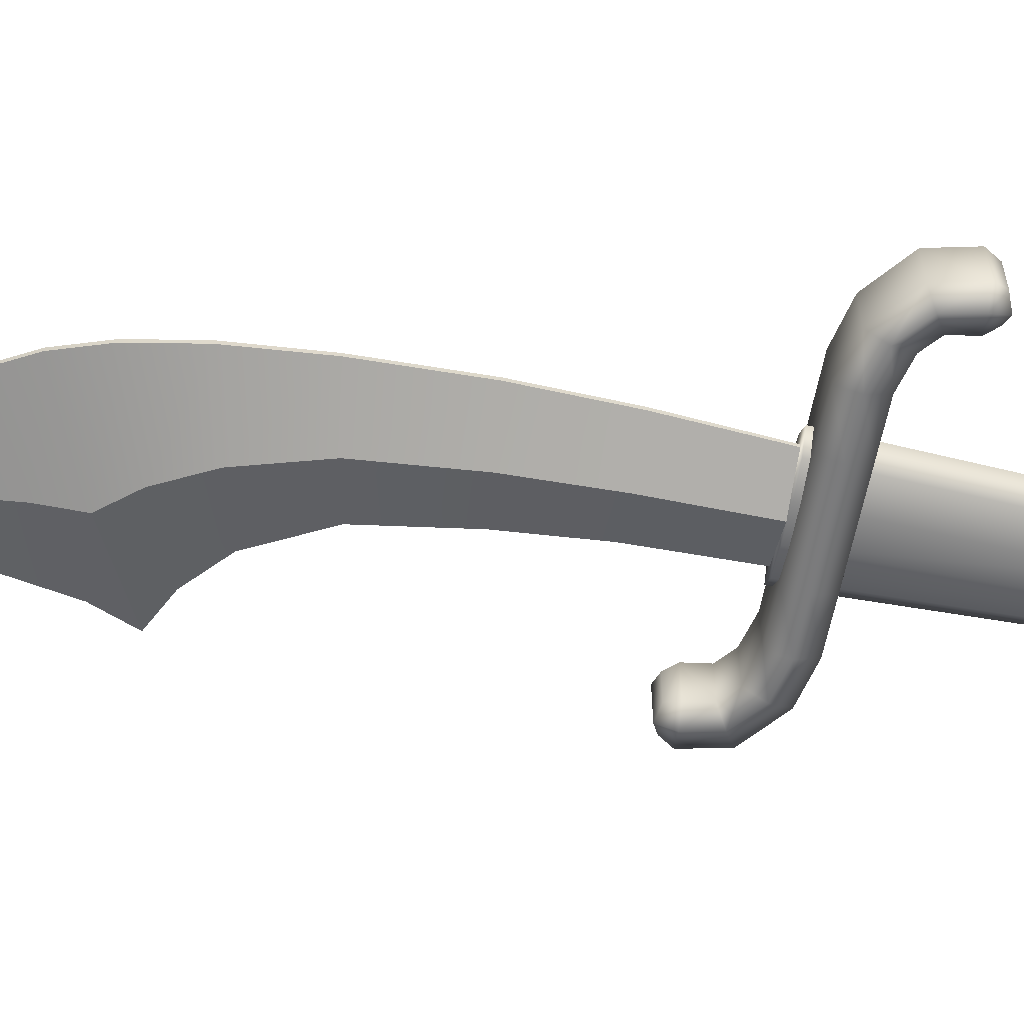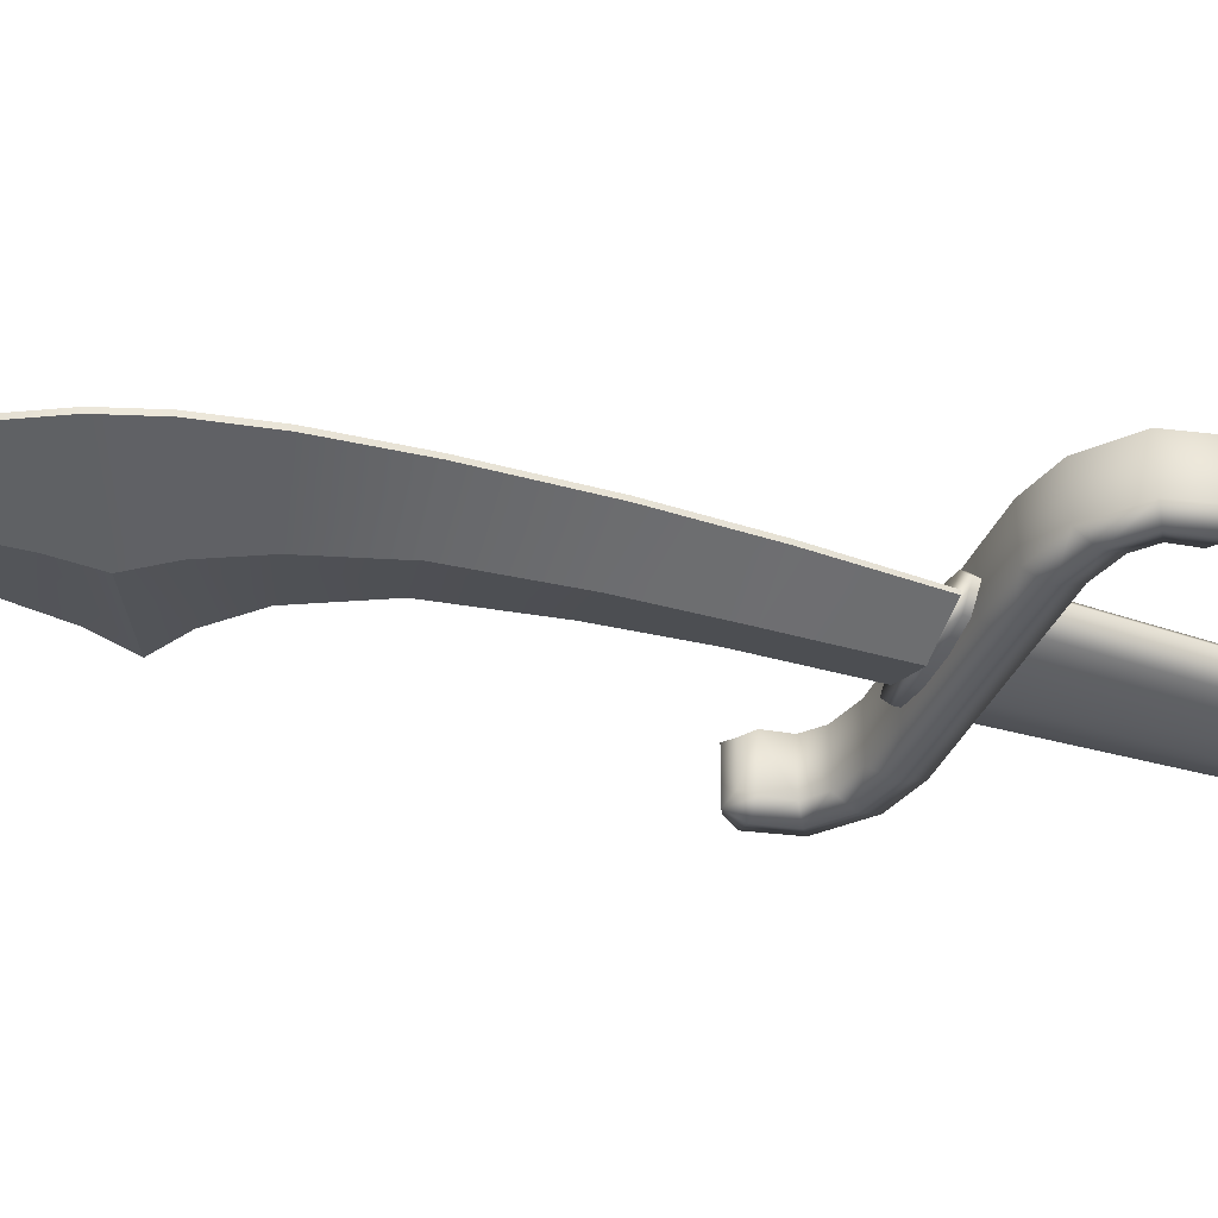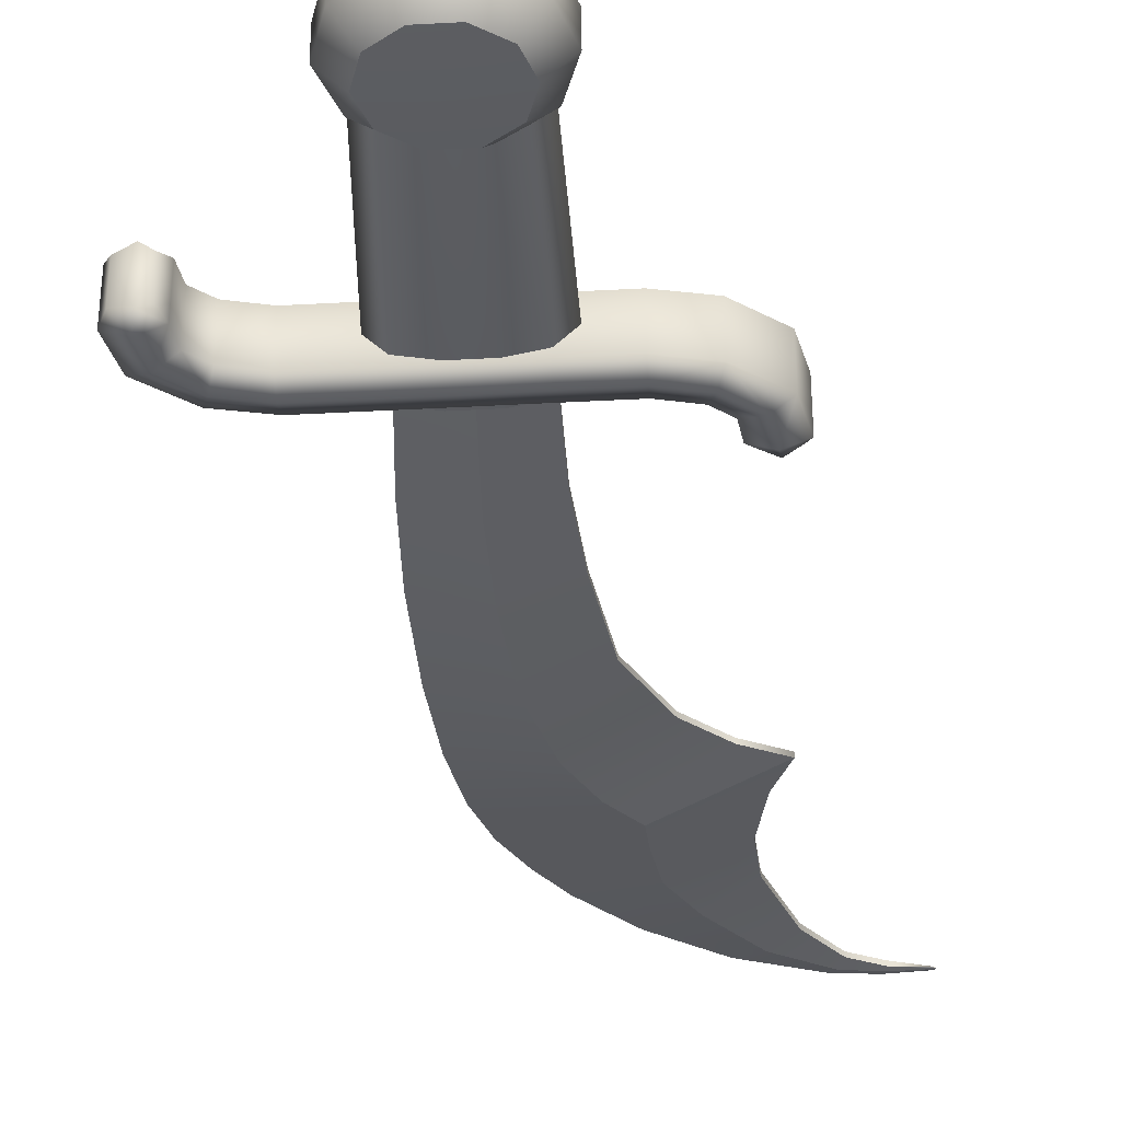
<metadata>
{"format":"obj","ext":"obj","renderer":"f3d","projection":"perspective","resolution":1024,"background":"white","views":[{"elev":-58.4,"azim":79.4,"up":"+Y"},{"elev":-35.7,"azim":68.8,"up":"+Y"},{"elev":-35.8,"azim":-176.4,"up":"+Y"}]}
</metadata>
<code>
g merge3d_element_arms_5
v 0.09734 -0.0007406 -0.2579
v 0.07572 -0.02202 -0.258
v 0.01128 -0.0006433 -0.2576
v 0.07577 0.02059 -0.2581
v 0.03473 0.02861 -0.2585
v -0.01208 0.02866 -0.2589
v -0.05314 0.02073 -0.2592
v -0.07476 -0.0005526 -0.2593
v -0.05319 -0.02188 -0.259
v -0.01215 -0.0299 -0.2587
v 0.03466 -0.02995 -0.2583
v 0.07577 0.02059 -0.2581
v 0.03473 0.02861 -0.2585
v 0.0129 0.02755 -0.6013
v 0.05358 0.01959 -0.601
v -0.01788 0.02759 -0.6016
v -0.01208 0.02866 -0.2589
v -0.0499 0.01971 -0.6018
v -0.05314 0.02073 -0.2592
v -0.07133 -0.001423 -0.6019
v -0.07476 -0.0005526 -0.2593
v 0.09734 -0.0007406 -0.2579
v 0.07496 -0.001584 -0.6008
v 0.07572 -0.02202 -0.258
v 0.05353 -0.02271 -0.6009
v 0.03466 -0.02995 -0.2583
v 0.01283 -0.03058 -0.6012
v -0.01215 -0.0299 -0.2587
v -0.01795 -0.03055 -0.6014
v -0.05319 -0.02188 -0.259
v -0.04995 -0.0226 -0.6017
v -0.07476 -0.0005526 -0.2593
v -0.07133 -0.001423 -0.6019
v 0.0006491 -0.05235 -0.6384
v 0.0532 -0.05015 -0.5996
v 0.06597 -0.05026 -0.6379
v 0.02035 -0.05006 -0.5761
v -0.02002 -0.05001 -0.5764
v -0.05249 -0.05004 -0.6004
v -0.06467 -0.05012 -0.6389
v -0.05189 -0.05023 -0.6772
v -0.01905 -0.05033 -0.7007
v 0.02132 -0.05037 -0.7004
v 0.0538 -0.05035 -0.6764
v 0.0532 -0.05015 -0.5996
v 0.07598 -0.02185 -0.5829
v 0.09428 -0.02201 -0.6378
v 0.06597 -0.05026 -0.6379
v 0.02035 -0.05006 -0.5761
v 0.02891 -0.02172 -0.5492
v -0.02002 -0.05001 -0.5764
v -0.02894 -0.02165 -0.5497
v -0.05249 -0.05004 -0.6004
v -0.07547 -0.02169 -0.5841
v -0.06467 -0.05012 -0.6389
v -0.09292 -0.02181 -0.6392
v -0.05189 -0.05023 -0.6772
v -0.07461 -0.02197 -0.6941
v -0.01905 -0.05033 -0.7007
v -0.02755 -0.0221 -0.7277
v 0.02132 -0.05037 -0.7004
v 0.0303 -0.02217 -0.7273
v 0.0538 -0.05035 -0.6764
v 0.07684 -0.02213 -0.6929
v 0.07598 -0.02185 -0.5829
v 0.07602 0.01878 -0.583
v 0.09433 0.01862 -0.6379
v 0.09428 -0.02201 -0.6378
v 0.02891 -0.02172 -0.5492
v 0.02896 0.01891 -0.5493
v -0.02894 -0.02165 -0.5497
v -0.02889 0.01898 -0.5498
v -0.07547 -0.02169 -0.5841
v -0.07542 0.01894 -0.5842
v -0.09292 -0.02181 -0.6392
v -0.09287 0.01882 -0.6393
v -0.07461 -0.02197 -0.6941
v -0.07457 0.01866 -0.6942
v -0.02755 -0.0221 -0.7277
v -0.0275 0.01852 -0.7278
v 0.0303 -0.02217 -0.7273
v 0.03035 0.01846 -0.7274
v 0.07684 -0.02213 -0.6929
v 0.07688 0.0185 -0.693
v 0.07602 0.01878 -0.583
v 0.0533 0.04704 -0.5999
v 0.06608 0.04693 -0.6381
v 0.09433 0.01862 -0.6379
v 0.02896 0.01891 -0.5493
v 0.02046 0.04713 -0.5764
v -0.02889 0.01898 -0.5498
v -0.01991 0.04718 -0.5767
v -0.07542 0.01894 -0.5842
v -0.05238 0.04716 -0.6007
v -0.09287 0.01882 -0.6393
v -0.06456 0.04707 -0.6392
v -0.07457 0.01866 -0.6942
v -0.05178 0.04696 -0.6775
v -0.0275 0.01852 -0.7278
v -0.01894 0.04686 -0.7009
v 0.03035 0.01846 -0.7274
v 0.02143 0.04682 -0.7006
v 0.07688 0.0185 -0.693
v 0.0539 0.04684 -0.6766
v 0.0533 0.04704 -0.5999
v 0.0007618 0.04916 -0.6387
v 0.06608 0.04693 -0.6381
v 0.02046 0.04713 -0.5764
v -0.01991 0.04718 -0.5767
v -0.05238 0.04716 -0.6007
v -0.06456 0.04707 -0.6392
v -0.05178 0.04696 -0.6775
v -0.01894 0.04686 -0.7009
v 0.02143 0.04682 -0.7006
v 0.0539 0.04684 -0.6766
v -0.05171 0.03122 -0.3211
v -0.05191 0.04087 -0.2942
v -0.1231 0.04095 -0.2948
v -0.1229 0.0313 -0.3217
v 0.01805 0.04079 -0.2933
v 0.01825 0.03114 -0.3204
v -0.05178 -0.03268 -0.321
v -0.123 -0.03261 -0.3215
v -0.052 -0.0422 -0.294
v 0.01796 -0.04228 -0.2928
v 0.01818 -0.03276 -0.3202
v -0.1232 -0.04212 -0.2946
v -0.1823 -0.03251 -0.3088
v -0.1746 -0.04203 -0.283
v -0.1823 0.03139 -0.3089
v -0.1745 0.04103 -0.2832
v -0.2124 -0.04191 -0.252
v -0.2355 -0.03234 -0.2659
v -0.2354 0.03156 -0.2661
v -0.2123 0.04115 -0.2523
v -0.2208 -0.04179 -0.2086
v -0.2476 -0.03219 -0.2106
v -0.2476 0.03171 -0.2108
v -0.2207 0.04127 -0.2088
v -0.2387 -0.02628 -0.1933
v -0.2387 0.02588 -0.1935
v -0.2225 0.0317 -0.1858
v -0.2226 -0.0321 -0.1856
v 0.01805 0.04079 -0.2933
v 0.01783 0.03128 -0.2662
v -0.05213 0.03135 -0.2668
v -0.05191 0.04087 -0.2942
v -0.0522 -0.03255 -0.2666
v 0.01776 -0.03262 -0.2659
v -0.1234 -0.03247 -0.2672
v -0.1233 0.03143 -0.2673
v -0.1231 0.04095 -0.2948
v -0.052 -0.0422 -0.294
v 0.01796 -0.04228 -0.2928
v -0.1232 -0.04212 -0.2946
v -0.1746 -0.04203 -0.283
v -0.1667 -0.03239 -0.2567
v -0.1667 0.03151 -0.2569
v -0.1745 0.04103 -0.2832
v -0.2124 -0.04191 -0.252
v -0.1889 -0.03232 -0.2379
v -0.1888 0.03158 -0.2381
v -0.2123 0.04115 -0.2523
v -0.2208 -0.04179 -0.2086
v -0.1934 -0.03223 -0.2066
v -0.1934 0.03166 -0.2067
v -0.2207 0.04127 -0.2088
v -0.2025 -0.02514 -0.1906
v -0.2024 0.02467 -0.1908
v -0.2225 0.0317 -0.1858
v -0.2226 -0.0321 -0.1856
v 0.1592 0.04064 -0.2919
v 0.159 0.03112 -0.2649
v 0.08779 0.0312 -0.2655
v 0.08801 0.04072 -0.2924
v 0.08772 -0.0327 -0.2653
v 0.1589 -0.03278 -0.2648
v 0.08792 -0.04235 -0.2922
v 0.1591 -0.04243 -0.2917
v 0.2183 -0.03288 -0.2775
v 0.2105 -0.04252 -0.3033
v 0.2183 0.03102 -0.2777
v 0.2106 0.04055 -0.3035
v 0.2714 -0.03304 -0.3204
v 0.2715 0.03086 -0.3205
v 0.2484 0.04043 -0.3344
v 0.2483 -0.04264 -0.3342
v 0.2836 -0.0332 -0.3756
v 0.2836 0.0307 -0.3758
v 0.2568 0.04031 -0.3778
v 0.2567 -0.04276 -0.3776
v 0.2747 -0.02736 -0.393
v 0.2747 0.0248 -0.3931
v 0.2538 -0.03318 -0.4007
v 0.2538 0.03062 -0.4009
v 0.08821 0.03106 -0.3198
v 0.08801 0.04072 -0.2924
v 0.08814 -0.03284 -0.3197
v 0.1593 -0.03292 -0.3191
v 0.1594 0.03098 -0.3193
v 0.1592 0.04064 -0.2919
v 0.08792 -0.04235 -0.2922
v 0.1591 -0.04243 -0.2917
v 0.2105 -0.04252 -0.3033
v 0.2027 -0.03299 -0.3296
v 0.2027 0.03091 -0.3297
v 0.2106 0.04055 -0.3035
v 0.2248 -0.03306 -0.3483
v 0.2483 -0.04264 -0.3342
v 0.2249 0.03084 -0.3485
v 0.2484 0.04043 -0.3344
v 0.2294 -0.03315 -0.3797
v 0.2567 -0.04276 -0.3776
v 0.2295 0.03075 -0.3799
v 0.2568 0.04031 -0.3778
v 0.2385 0.02366 -0.3958
v 0.2384 -0.02615 -0.3957
v 0.2538 -0.03318 -0.4007
v 0.2538 0.03062 -0.4009
v 0.08313 0.00383 0.2698
v 0.08312 -0.00261 0.2698
v 0.06883 -0.002386 0.3525
v 0.06884 0.004056 0.3525
v 0.09136 0.003328 0.1585
v 0.09135 -0.002691 0.1585
v 0.09331 0.002967 0.01616
v 0.09331 -0.003052 0.01617
v 0.08765 0.002641 -0.1152
v 0.08764 -0.003378 -0.1152
v 0.04818 0.004238 0.4155
v 0.04818 -0.002202 0.4155
v 0.0186 0.00441 0.4704
v 0.0186 -0.00203 0.4704
v 0.07161 0.001577 -0.3043
v 0.07161 -0.003236 -0.3043
v -0.3581 0.001768 0.6917
v -0.3621 0.001877 0.6894
v -0.3621 0.002462 0.6894
v -0.3581 0.002572 0.6917
v -0.3092 -0.001107 0.6912
v -0.3116 -0.00278 0.6834
v -0.2562 -0.00118 0.6854
v -0.2649 -0.006268 0.6704
v -0.1635 -0.001373 0.6497
v -0.1973 -0.01028 0.6236
v -0.07979 -0.001621 0.5896
v -0.1379 -0.01488 0.5431
v -0.0151 -0.001868 0.5201
v -0.1036 -0.01972 0.4738
v 0.0186 -0.00203 0.4704
v -0.09492 -0.02457 0.4085
v 0.04818 -0.002202 0.4155
v -0.09188 -0.03066 0.3537
v 0.06883 -0.002386 0.3525
v -0.05559 -0.03134 0.3095
v 0.08312 -0.00261 0.2698
v -0.02292 -0.03154 0.2453
v 0.09135 -0.002691 0.1585
v 0.00482 -0.02972 0.1439
v 0.09331 -0.003052 0.01617
v 0.0153 -0.03008 0.008502
v 0.08764 -0.003378 -0.1152
v 0.01669 -0.03039 -0.1157
v 0.008807 -0.02483 -0.3047
v 0.07161 -0.003236 -0.3043
v -0.1768 0.004115 0.2675
v -0.1768 -0.002326 0.2675
v -0.1262 -0.0025 0.2212
v -0.1262 0.003942 0.2211
v -0.2283 -0.002203 0.2934
v -0.2283 0.004238 0.2934
v 0.06884 0.004056 0.3525
v -0.05552 0.03307 0.3094
v -0.02285 0.03287 0.2451
v 0.08313 0.00383 0.2698
v 0.004886 0.03048 0.1437
v 0.09136 0.003328 0.1585
v 0.01537 0.03012 0.008349
v 0.09331 0.002967 0.01616
v 0.01676 0.02981 -0.1158
v 0.08765 0.002641 -0.1152
v 0.04818 0.004238 0.4155
v -0.09181 0.03269 0.3536
v 0.00886 0.02331 -0.3048
v 0.07161 0.001577 -0.3043
v 0.0186 0.00441 0.4704
v -0.09486 0.02688 0.4084
v -0.01509 0.004572 0.52
v -0.1036 0.02239 0.4737
v -0.07979 0.004821 0.5896
v -0.1379 0.01797 0.543
v -0.1635 0.005067 0.6497
v -0.1973 0.01392 0.6236
v -0.2562 0.005261 0.6854
v -0.2649 0.01029 0.6703
v -0.3092 0.005335 0.6912
v -0.3115 0.006975 0.6834
v -0.3581 0.002572 0.6917
v -0.3621 0.002462 0.6894
v -0.1262 0.003942 0.2211
v -0.1262 -0.0025 0.2212
v -0.07946 -0.002573 0.1295
v -0.07945 0.003447 0.1295
v -0.06067 -0.002921 0.0008879
v -0.06067 0.0031 0.0008725
v -0.05241 -0.003225 -0.1163
v -0.0524 0.002796 -0.1163
v -0.05236 -0.003099 -0.3052
v -0.05235 0.001714 -0.3053
v -0.2055 -0.00209 0.3481
v -0.2283 -0.002203 0.2934
v -0.2283 0.004238 0.2934
v -0.2055 0.004353 0.3481
v -0.1898 0.004537 0.4286
v -0.1899 -0.001905 0.4286
v -0.1945 0.004718 0.4976
v -0.1945 -0.001724 0.4976
v -0.2302 0.005012 0.5982
v -0.2302 -0.001428 0.5982
v -0.01509 0.004572 0.52
v -0.0151 -0.001868 0.5201
v -0.07979 -0.001621 0.5896
v -0.07979 0.004821 0.5896
v -0.1635 -0.001373 0.6497
v -0.1635 0.005067 0.6497
v -0.2562 -0.00118 0.6854
v -0.2562 0.005261 0.6854
v -0.3092 -0.001107 0.6912
v -0.3092 0.005335 0.6912
v 0.0186 0.00441 0.4704
v 0.0186 -0.00203 0.4704
v -0.2302 -0.001428 0.5982
v -0.2302 0.005012 0.5982
v -0.2734 0.005205 0.6556
v -0.2734 -0.001236 0.6556
v -0.3138 0.005302 0.6758
v -0.3138 -0.001139 0.6758
v -0.3598 0.002559 0.686
v -0.3598 0.001754 0.686
v -0.3621 0.002462 0.6894
v -0.3621 0.001877 0.6894
v 0.01676 0.02981 -0.1158
v 0.01537 0.03012 0.008349
v -0.06067 0.0031 0.0008725
v -0.0524 0.002796 -0.1163
v -0.07945 0.003447 0.1295
v 0.004886 0.03048 0.1437
v -0.1262 0.003942 0.2211
v -0.02285 0.03287 0.2451
v -0.1768 0.004115 0.2675
v -0.05552 0.03307 0.3094
v -0.2283 0.004238 0.2934
v -0.09181 0.03269 0.3536
v 0.00886 0.02331 -0.3048
v -0.05235 0.001714 -0.3053
v -0.09486 0.02688 0.4084
v -0.1036 0.02239 0.4737
v -0.1898 0.004537 0.4286
v -0.2055 0.004353 0.3481
v -0.1945 0.004718 0.4976
v -0.1379 0.01797 0.543
v -0.2302 0.005012 0.5982
v -0.1973 0.01392 0.6236
v -0.2734 0.005205 0.6556
v -0.2649 0.01029 0.6703
v -0.3138 0.005302 0.6758
v -0.3115 0.006975 0.6834
v -0.3598 0.002559 0.686
v -0.3621 0.002462 0.6894
v -0.09181 0.03269 0.3536
v -0.2283 0.004238 0.2934
v -0.3621 0.001877 0.6894
v -0.3116 -0.00278 0.6834
v -0.3138 -0.001139 0.6758
v -0.3598 0.001754 0.686
v -0.2734 -0.001236 0.6556
v -0.2649 -0.006268 0.6704
v -0.2302 -0.001428 0.5982
v -0.1973 -0.01028 0.6236
v -0.1945 -0.001724 0.4976
v -0.1379 -0.01488 0.5431
v -0.1899 -0.001905 0.4286
v -0.1036 -0.01972 0.4738
v -0.2055 -0.00209 0.3481
v -0.09492 -0.02457 0.4085
v -0.2283 -0.002203 0.2934
v -0.09188 -0.03066 0.3537
v -0.05559 -0.03134 0.3095
v -0.02292 -0.03154 0.2453
v -0.1262 -0.0025 0.2212
v -0.1768 -0.002326 0.2675
v -0.07946 -0.002573 0.1295
v 0.00482 -0.02972 0.1439
v -0.06067 -0.002921 0.0008879
v 0.0153 -0.03008 0.008502
v -0.05241 -0.003225 -0.1163
v 0.01669 -0.03039 -0.1157
v -0.05236 -0.003099 -0.3052
v 0.008807 -0.02483 -0.3047
v -0.09188 -0.03066 0.3537
v -0.2283 -0.002203 0.2934
g merge3d_element_arms_5_0
f 3 2 1
f 3 1 4
f 3 4 5
f 3 5 6
f 3 6 7
f 7 8 3
f 8 9 3
f 9 10 3
f 10 11 3
f 11 2 3
f 14 13 12
f 15 14 12
f 14 16 13
f 16 17 13
f 16 18 17
f 18 19 17
f 18 20 19
f 20 21 19
f 15 12 22
f 23 15 22
f 23 22 24
f 25 23 24
f 25 24 26
f 27 25 26
f 27 26 28
f 29 27 28
f 29 28 30
f 31 29 30
f 31 30 32
f 33 31 32
f 36 35 34
f 35 37 34
f 37 38 34
f 38 39 34
f 39 40 34
f 40 41 34
f 41 42 34
f 42 43 34
f 43 44 34
f 34 44 36
f 47 46 45
f 48 47 45
f 45 46 49
f 46 50 49
f 49 50 51
f 50 52 51
f 51 52 53
f 52 54 53
f 53 54 55
f 54 56 55
f 55 56 57
f 56 58 57
f 57 58 59
f 58 60 59
f 59 60 61
f 60 62 61
f 61 62 63
f 62 64 63
f 63 64 47
f 48 63 47
f 67 66 65
f 68 67 65
f 65 66 69
f 66 70 69
f 69 70 71
f 70 72 71
f 71 72 73
f 72 74 73
f 73 74 75
f 74 76 75
f 75 76 77
f 76 78 77
f 77 78 79
f 78 80 79
f 79 80 81
f 80 82 81
f 81 82 83
f 82 84 83
f 83 84 67
f 68 83 67
f 87 86 85
f 88 87 85
f 85 86 89
f 86 90 89
f 89 90 91
f 90 92 91
f 91 92 93
f 92 94 93
f 93 94 95
f 94 96 95
f 95 96 97
f 96 98 97
f 97 98 99
f 98 100 99
f 99 100 101
f 100 102 101
f 101 102 103
f 102 104 103
f 103 104 87
f 88 103 87
f 107 106 105
f 105 106 108
f 108 106 109
f 109 106 110
f 110 106 111
f 111 106 112
f 112 106 113
f 113 106 114
f 114 106 115
f 107 115 106
f 118 117 116
f 119 118 116
f 116 117 120
f 121 116 120
f 119 116 122
f 123 119 122
f 122 124 123
f 124 122 125
f 122 126 125
f 116 121 126
f 122 116 126
f 124 127 123
f 128 123 127
f 123 128 119
f 129 128 127
f 128 130 119
f 131 118 119
f 130 131 119
f 129 132 128
f 132 133 128
f 128 133 130
f 133 134 130
f 130 134 131
f 134 135 131
f 132 136 133
f 136 137 133
f 133 137 134
f 137 138 134
f 134 138 135
f 138 139 135
f 137 140 138
f 140 137 136
f 140 141 138
f 142 141 140
f 142 139 138
f 141 142 138
f 143 142 140
f 143 140 136
f 146 145 144
f 147 146 144
f 145 146 148
f 149 145 148
f 148 146 150
f 146 151 150
f 151 146 147
f 152 151 147
f 149 148 153
f 154 149 153
f 148 150 155
f 153 148 155
f 155 150 156
f 150 157 156
f 150 151 157
f 151 158 157
f 158 151 152
f 159 158 152
f 156 157 160
f 157 161 160
f 162 161 157
f 158 162 157
f 162 158 159
f 163 162 159
f 160 161 164
f 161 165 164
f 166 165 161
f 162 166 161
f 166 162 163
f 167 166 163
f 165 166 168
f 166 169 168
f 169 166 167
f 168 169 170
f 170 169 167
f 171 168 170
f 165 168 171
f 164 165 171
f 174 173 172
f 175 174 172
f 145 174 175
f 144 145 175
f 173 174 176
f 176 174 145
f 177 173 176
f 177 176 178
f 178 176 154
f 176 149 154
f 149 176 145
f 179 177 178
f 180 177 179
f 177 180 173
f 181 180 179
f 180 182 173
f 173 182 183
f 172 173 183
f 180 184 182
f 184 180 181
f 184 185 182
f 182 185 186
f 183 182 186
f 187 184 181
f 184 188 185
f 188 184 187
f 188 189 185
f 185 189 190
f 186 185 190
f 191 188 187
f 188 192 189
f 192 188 191
f 192 193 189
f 193 192 194
f 194 192 191
f 195 193 194
f 189 193 195
f 190 189 195
f 196 121 120
f 197 196 120
f 121 196 198
f 126 121 198
f 198 196 199
f 196 200 199
f 200 196 197
f 201 200 197
f 198 202 126
f 202 125 126
f 203 202 198
f 199 203 198
f 204 203 199
f 205 204 199
f 199 200 205
f 200 206 205
f 206 200 201
f 207 206 201
f 205 208 204
f 208 209 204
f 210 208 205
f 206 210 205
f 211 210 206
f 207 211 206
f 208 212 209
f 212 213 209
f 214 212 208
f 210 214 208
f 215 214 210
f 211 215 210
f 212 214 216
f 216 214 215
f 217 212 216
f 217 216 218
f 218 213 212
f 217 218 212
f 216 219 218
f 219 216 215
f 222 221 220
f 223 222 220
f 224 220 221
f 225 224 221
f 226 224 225
f 227 226 225
f 228 226 227
f 229 228 227
f 223 230 222
f 230 231 222
f 231 230 232
f 233 231 232
f 228 229 234
f 229 235 234
f 238 237 236
f 239 238 236
f 236 237 240
f 237 241 240
f 240 241 242
f 241 243 242
f 242 243 244
f 243 245 244
f 244 245 246
f 245 247 246
f 246 247 248
f 247 249 248
f 248 249 250
f 249 251 250
f 250 251 252
f 251 253 252
f 252 253 254
f 253 255 254
f 254 255 256
f 255 257 256
f 256 257 258
f 257 259 258
f 258 259 260
f 259 261 260
f 260 261 262
f 261 263 262
f 262 263 264
f 265 262 264
f 268 267 266
f 269 268 266
f 267 270 266
f 270 271 266
f 274 273 272
f 275 274 272
f 276 274 275
f 277 276 275
f 278 276 277
f 279 278 277
f 280 278 279
f 281 280 279
f 272 273 282
f 273 283 282
f 284 280 281
f 285 284 281
f 282 283 286
f 283 287 286
f 286 287 288
f 287 289 288
f 288 289 290
f 289 291 290
f 290 291 292
f 291 293 292
f 292 293 294
f 293 295 294
f 294 295 296
f 295 297 296
f 296 297 298
f 297 299 298
f 302 301 300
f 303 302 300
f 304 302 303
f 305 304 303
f 306 304 305
f 307 306 305
f 306 307 308
f 307 309 308
f 312 311 310
f 313 312 310
f 314 313 310
f 315 314 310
f 316 314 315
f 317 316 315
f 318 316 317
f 319 318 317
f 322 321 320
f 323 322 320
f 324 322 323
f 325 324 323
f 326 324 325
f 327 326 325
f 328 326 327
f 329 328 327
f 320 321 330
f 321 331 330
f 236 328 329
f 239 236 329
f 334 333 332
f 335 334 332
f 336 334 335
f 337 336 335
f 338 336 337
f 339 338 337
f 338 339 340
f 339 341 340
f 344 343 342
f 345 344 342
f 344 346 343
f 346 347 343
f 346 348 347
f 348 349 347
f 348 350 349
f 350 351 349
f 350 352 351
f 352 353 351
f 345 342 354
f 355 345 354
f 358 357 356
f 359 358 356
f 358 360 357
f 360 361 357
f 360 362 361
f 362 363 361
f 362 364 363
f 364 365 363
f 364 366 365
f 366 367 365
f 366 368 367
f 368 369 367
f 359 356 370
f 371 359 370
f 374 373 372
f 375 374 372
f 374 376 373
f 376 377 373
f 376 378 377
f 378 379 377
f 378 380 379
f 380 381 379
f 380 382 381
f 382 383 381
f 382 384 383
f 384 385 383
f 384 386 385
f 386 387 385
f 390 389 388
f 391 390 388
f 390 392 389
f 392 393 389
f 392 394 393
f 394 395 393
f 394 396 395
f 396 397 395
f 396 398 397
f 398 399 397
f 391 388 400
f 401 391 400

</code>
